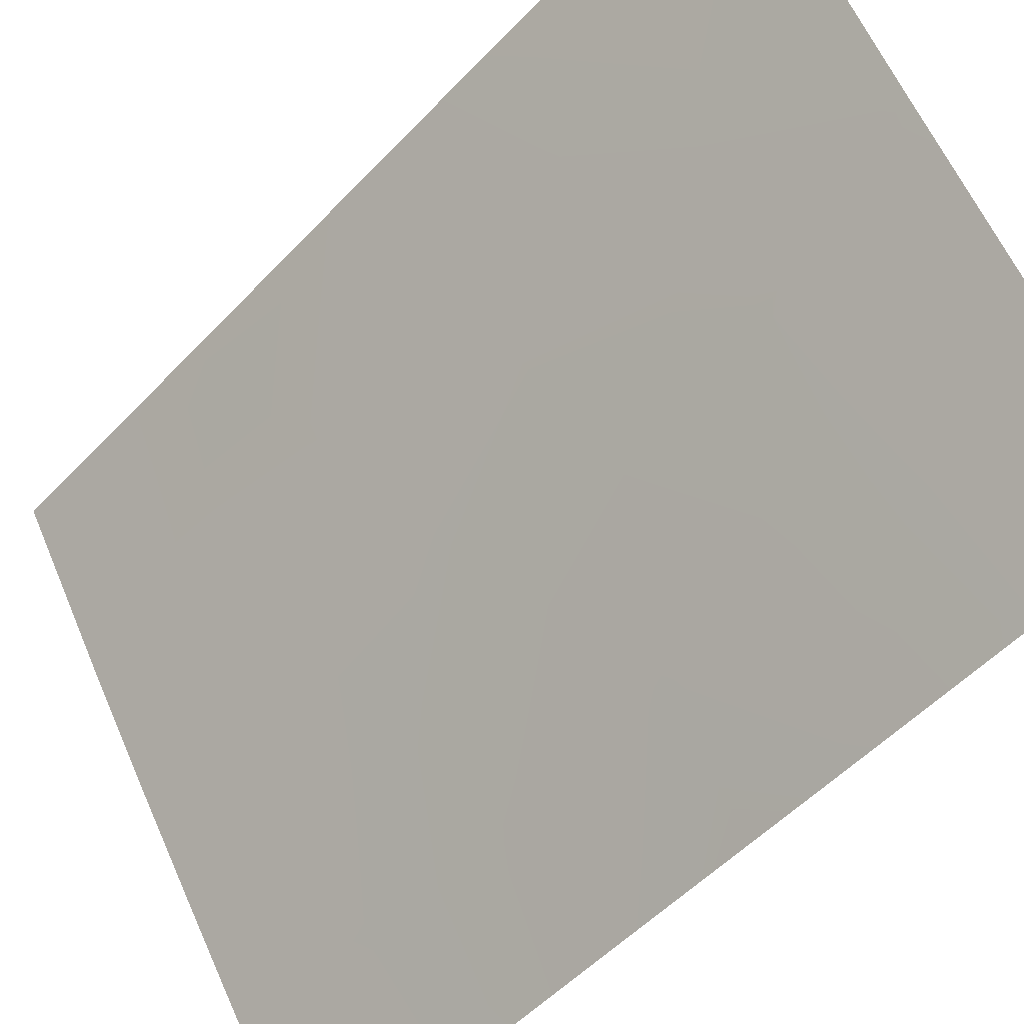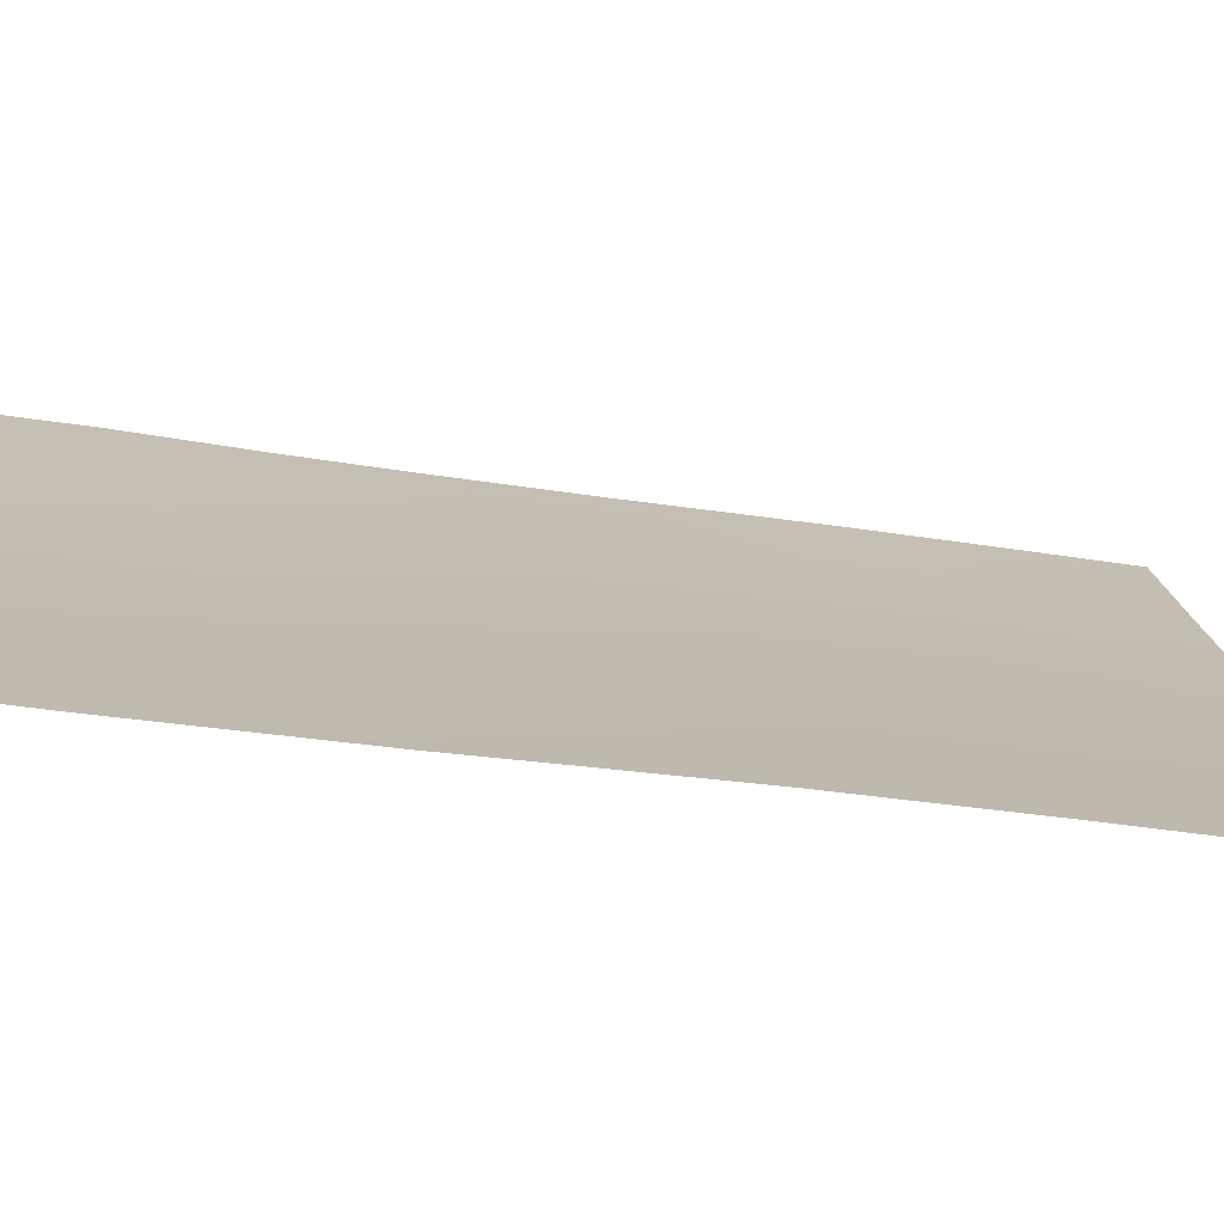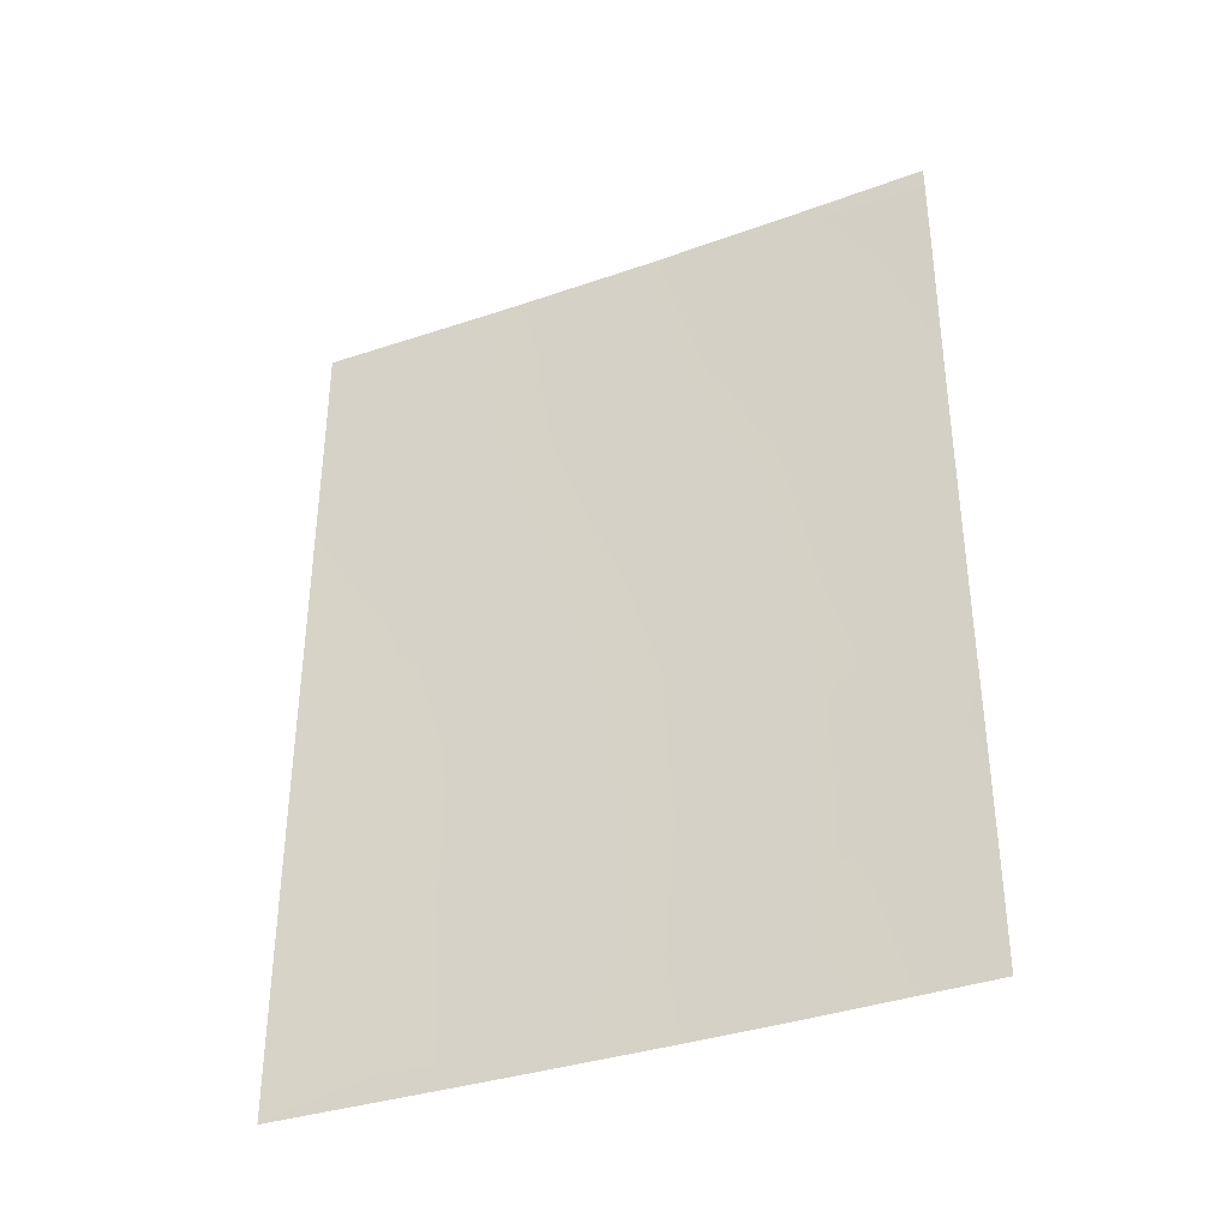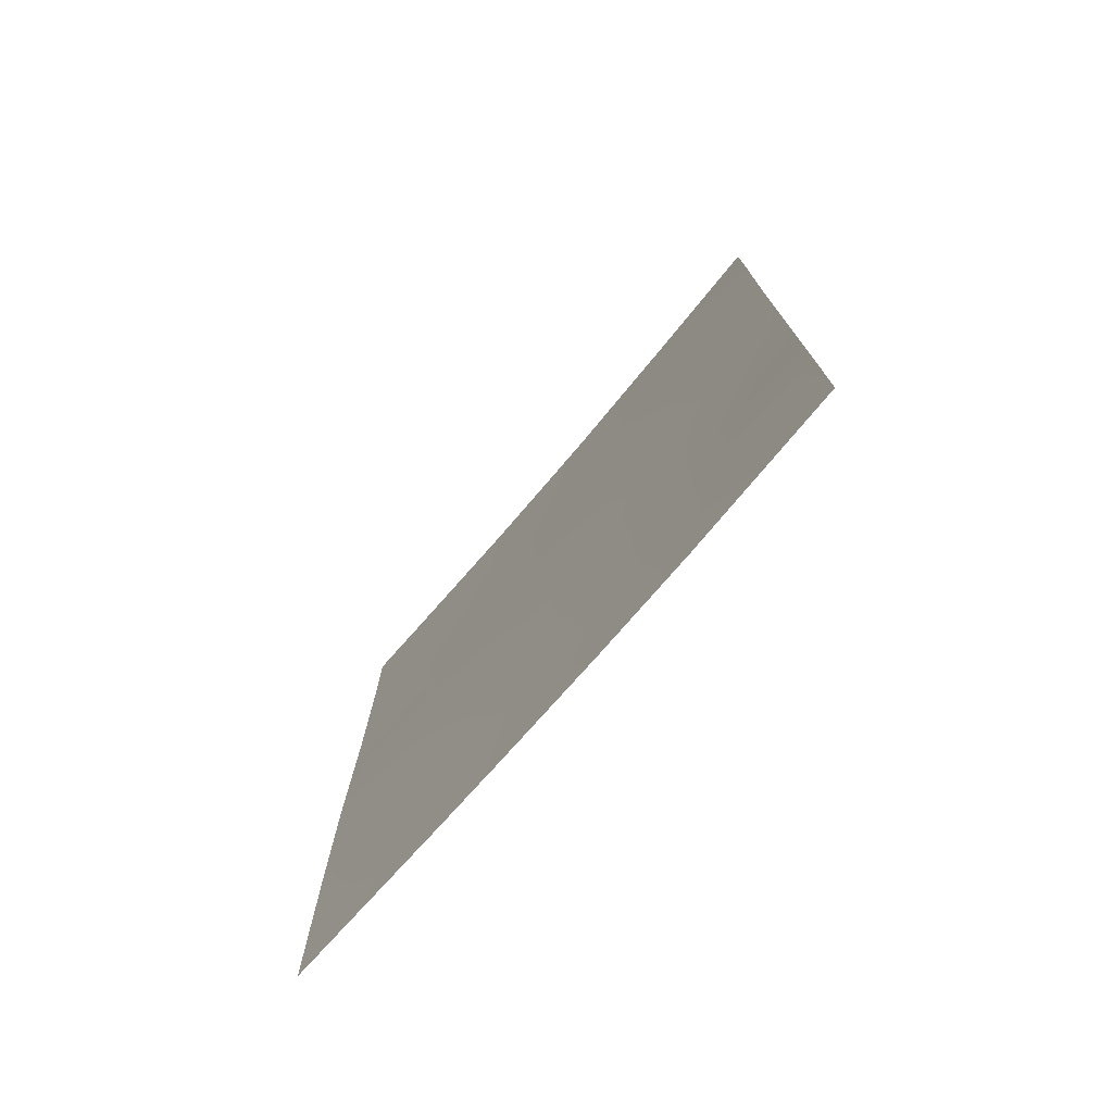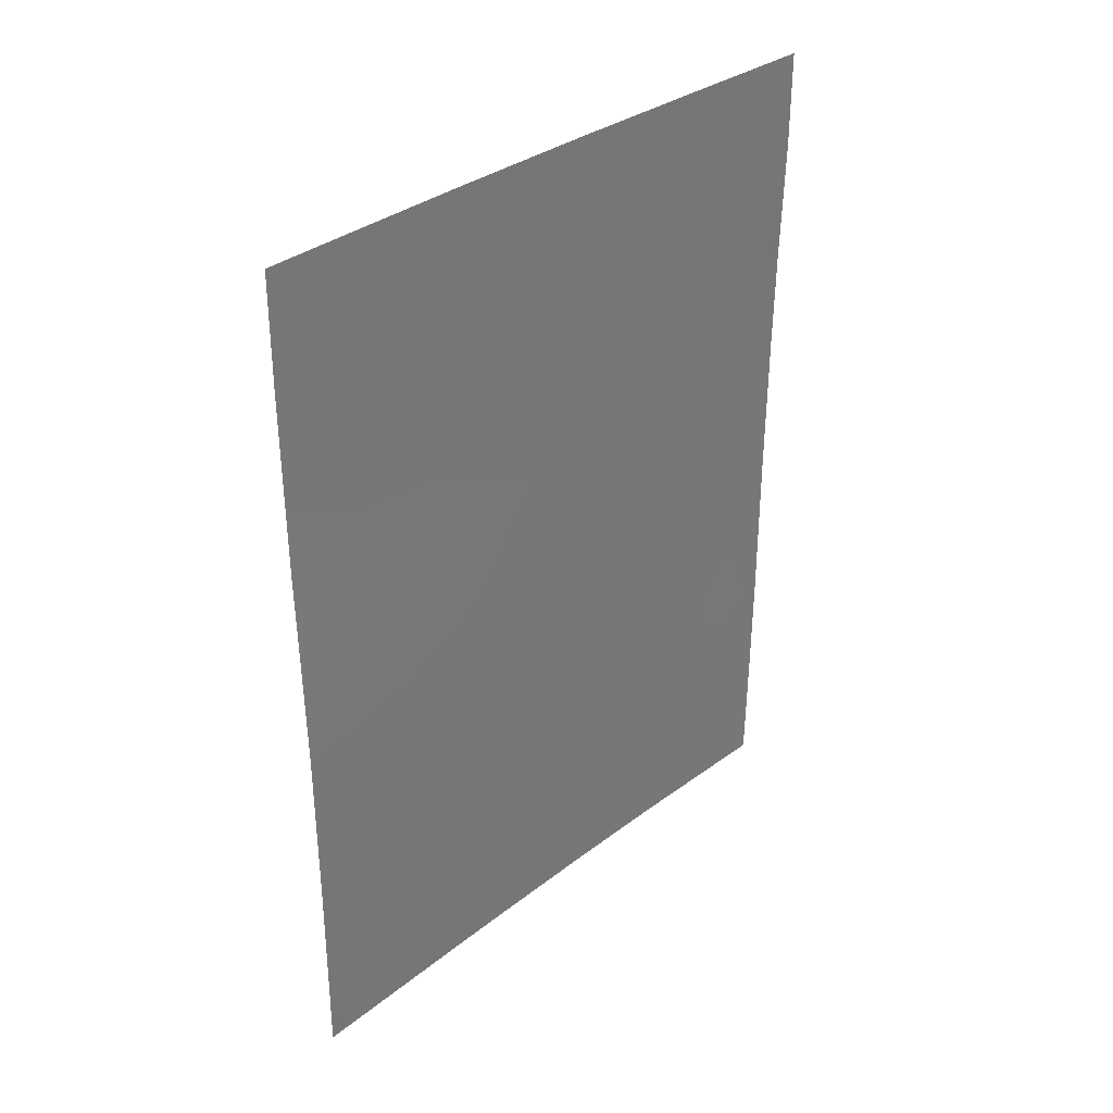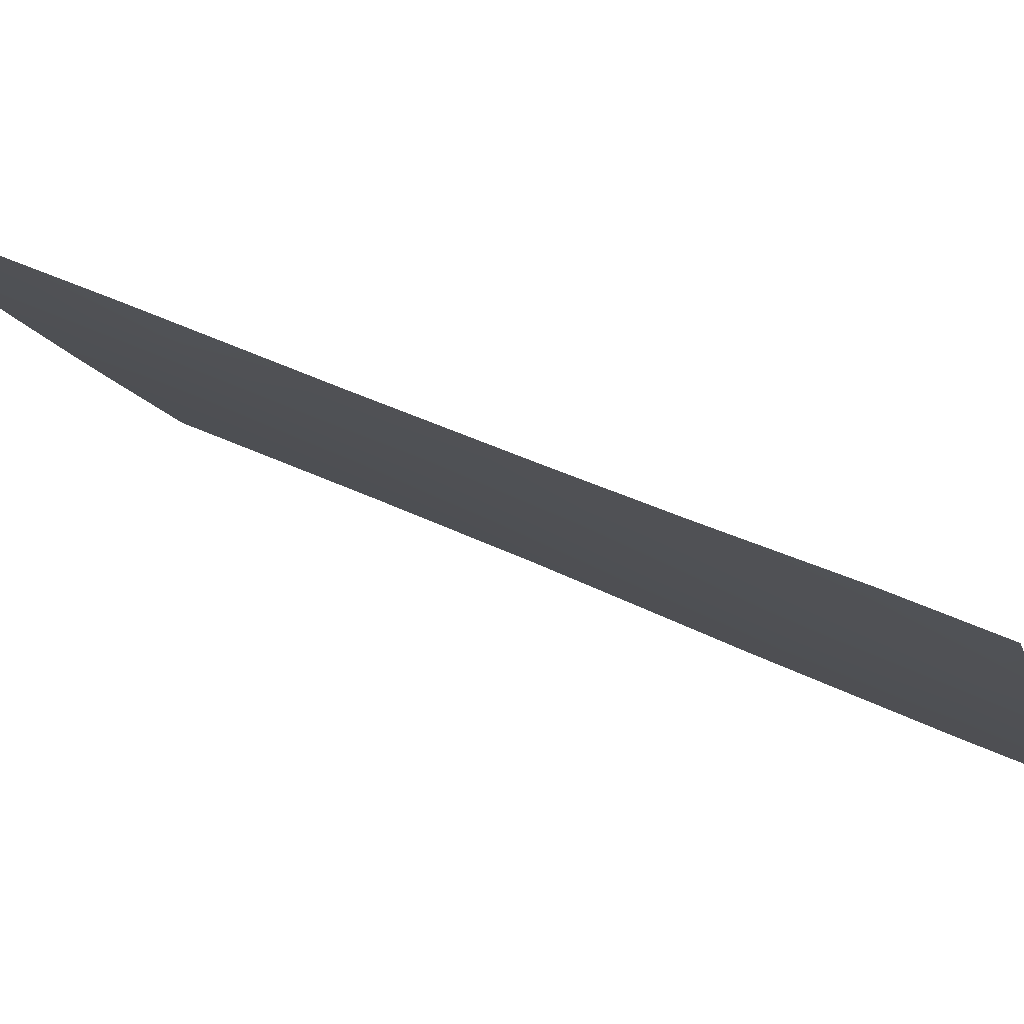
<metadata>
{"format":"obj","ext":"obj","renderer":"f3d","projection":"perspective","resolution":1024,"background":"white","views":[{"elev":-52.8,"azim":138.3,"up":"+Z"},{"elev":-42.6,"azim":-100.1,"up":"+Z"},{"elev":-36.7,"azim":-33.8,"up":"+Y"},{"elev":-75.7,"azim":-8.6,"up":"+Y"},{"elev":34.2,"azim":-103.6,"up":"+Y"},{"elev":48.1,"azim":118.0,"up":"+Z"}]}
</metadata>
<code>
v -83.05 -48.2 51.99
v -87.86 -42.11 44.33
v -83.04 -50 51.98
v -83.05 -44.43 52
v -85.1 -50 48.62
v -84.26 -50 49.96
v -83.08 -39.3 52.05
v -83.08 -38 52.06
v -85.8 -44.28 47.55
v -87.88 -50 44.36
v -86.56 -50 46.35
v -87.86 -38 44.33
v -83.06 -41.03 52.02
v -87.88 -44.97 44.37
v -85.06 -48.87 48.68
v -86.23 -38 46.85
v -85.15 -38 48.59
v -84.01 -38 50.49
v -85.97 -50 47.26
v -85.98 -48.43 47.26
v -86.9 -43.35 45.82
v -86.02 -46.44 47.2
v -86.88 -39.67 45.84
v -87.18 -38 45.38
v -83.05 -42.45 52
v -85.06 -47.16 48.7
v -84.73 -43.06 49.23
v -85.54 -40.43 47.93
v -86.41 -41.3 46.56
v -84.14 -39.72 50.23
v -84.85 -40.45 49.06
v -85.68 -42.57 47.72
v -85.1 -45.05 48.63
v -83.05 -46.81 52
v -83.52 -46.64 51.2
v -87.89 -47.18 44.38
v -83.9 -41.74 50.6
v -87.85 -39.53 44.32
v -86.05 -39.49 47.13
v -87.88 -48.87 44.37
v -87.87 -43.26 44.35
v -86.91 -47.83 45.85
v -87.27 -41.36 45.23
v -83.98 -44.06 50.44
v -83.99 -48.19 50.41
v -86.98 -45.66 45.73
v -84.04 -45.87 50.31
f 6 15 45
f 5 19 15
f 27 32 31
f 44 47 33
f 42 22 20
f 6 5 15
f 16 17 39
f 2 38 43
f 7 30 18
f 7 18 8
f 15 19 20
f 19 11 20
f 11 10 40
f 16 23 24
f 25 4 44
f 31 32 28
f 33 26 22
f 34 1 35
f 45 35 1
f 36 14 46
f 14 41 21
f 39 28 29
f 13 30 7
f 11 42 20
f 17 28 39
f 15 26 45
f 25 44 37
f 32 29 28
f 27 9 32
f 24 23 38
f 39 23 16
f 29 23 39
f 42 11 40
f 42 40 36
f 43 21 2
f 20 22 26
f 42 36 46
f 42 46 22
f 43 29 21
f 29 43 23
f 41 2 21
f 32 9 21
f 21 9 46
f 46 9 22
f 44 33 27
f 27 33 9
f 35 4 34
f 17 18 30
f 24 38 12
f 23 43 38
f 25 37 13
f 3 6 45
f 33 22 9
f 31 37 27
f 30 13 37
f 26 15 20
f 3 45 1
f 45 26 47
f 47 26 33
f 32 21 29
f 4 47 44
f 45 47 35
f 21 46 14
f 44 27 37
f 17 30 31
f 35 47 4
f 30 37 31
f 31 28 17

</code>
